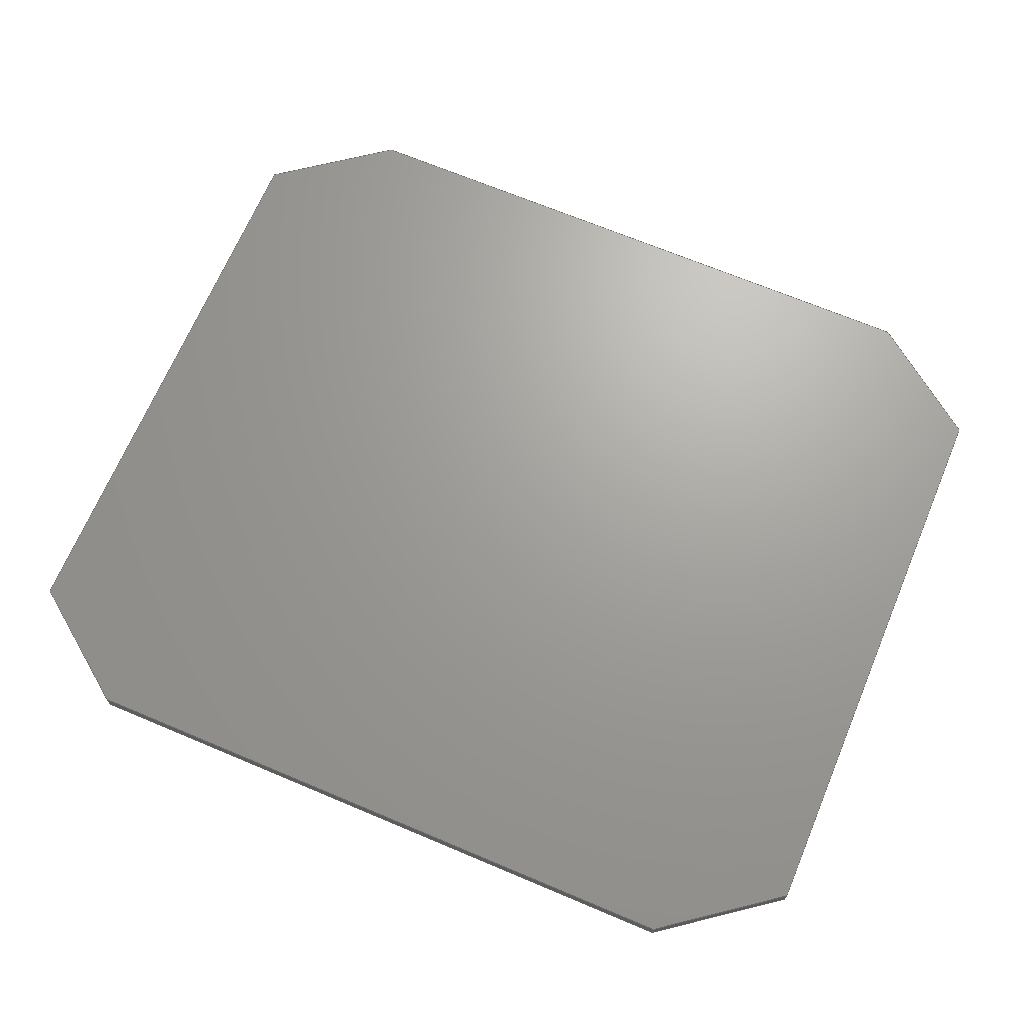
<metadata>
{"format":"step","ext":"step","renderer":"f3d","projection":"perspective","resolution":1024,"background":"white","views":[{"elev":68.3,"azim":-157.1,"up":"+Y"}]}
</metadata>
<code>
ISO-10303-21;
DATA;
#1 = EDGE_LOOP ( 'NONE', ( #51, #160, #87, #297 ) ) ;
#2 = SHAPE_DEFINITION_REPRESENTATION ( #142, #194 ) ;
#3 = VERTEX_POINT ( 'NONE', #107 ) ;
#4 = PLANE ( 'NONE',  #253 ) ;
#5 = LINE ( 'NONE', #243, #296 ) ;
#6 = MECHANICAL_DESIGN_GEOMETRIC_PRESENTATION_REPRESENTATION (  '', ( #150 ), #38 ) ;
#7 = DIRECTION ( 'NONE',  ( -1, -0, -0 ) ) ;
#8 = DIRECTION ( 'NONE',  ( -0, 1, -0 ) ) ;
#9 = AXIS2_PLACEMENT_3D ( 'NONE', #140, #317, #64 ) ;
#10 = DIRECTION ( 'NONE',  ( 1.068e-16, 0, 1 ) ) ;
#11 = FACE_OUTER_BOUND ( 'NONE', #233, .T. ) ;
#12 = VECTOR ( 'NONE', #65, 1000 ) ;
#13 = ADVANCED_FACE ( 'NONE', ( #149 ), #130, .F. ) ;
#14 = ORIENTED_EDGE ( 'NONE', *, *, #69, .F. ) ;
#15 = PRODUCT_DEFINITION_CONTEXT ( 'detailed design', #220, 'design' ) ;
#16 = AXIS2_PLACEMENT_3D ( 'NONE', #287, #137, #201 ) ;
#17 = LINE ( 'NONE', #119, #116 ) ;
#18 = VERTEX_POINT ( 'NONE', #27 ) ;
#19 = VECTOR ( 'NONE', #93, 1000 ) ;
#20 = UNCERTAINTY_MEASURE_WITH_UNIT (LENGTH_MEASURE( 1e-05 ), #274, 'distance_accuracy_value', 'NONE');
#21 = SURFACE_STYLE_USAGE ( .BOTH. , #97 ) ;
#22 = EDGE_CURVE ( 'NONE', #104, #112, #131, .T. ) ;
#23 = DIRECTION ( 'NONE',  ( 0, 0, -1 ) ) ;
#24 = AXIS2_PLACEMENT_3D ( 'NONE', #305, #222, #170 ) ;
#25 = ORIENTED_EDGE ( 'NONE', *, *, #52, .F. ) ;
#26 = LINE ( 'NONE', #124, #319 ) ;
#27 = CARTESIAN_POINT ( 'NONE',  ( 75, 0, -50 ) ) ;
#28 = EDGE_CURVE ( 'NONE', #18, #179, #17, .T. ) ;
#29 = SURFACE_STYLE_FILL_AREA ( #316 ) ;
#30 = ORIENTED_EDGE ( 'NONE', *, *, #47, .T. ) ;
#31 = CARTESIAN_POINT ( 'NONE',  ( 0, 0, 0 ) ) ;
#32 = ORIENTED_EDGE ( 'NONE', *, *, #266, .T. ) ;
#33 = STYLED_ITEM ( 'NONE', ( #100 ), #238 ) ;
#34 = APPLICATION_PROTOCOL_DEFINITION ( 'draft international standard', 'automotive_design', 1998, #72 ) ;
#35 = ORIENTED_EDGE ( 'NONE', *, *, #323, .T. ) ;
#36 = DIRECTION ( 'NONE',  ( -0.8, 0, -0.6 ) ) ;
#37 = CARTESIAN_POINT ( 'NONE',  ( -75, 0, -65 ) ) ;
#38 =( GEOMETRIC_REPRESENTATION_CONTEXT ( 3 ) GLOBAL_UNCERTAINTY_ASSIGNED_CONTEXT ( ( #123 ) ) GLOBAL_UNIT_ASSIGNED_CONTEXT ( ( #61, #113, #108 ) ) REPRESENTATION_CONTEXT ( 'NONE', 'WORKASPACE' ) );
#39 = CARTESIAN_POINT ( 'NONE',  ( -75, 3, 50 ) ) ;
#40 = VECTOR ( 'NONE', #10, 1000 ) ;
#41 = EDGE_CURVE ( 'NONE', #3, #230, #265, .T. ) ;
#42 = CARTESIAN_POINT ( 'NONE',  ( -75, 0, -50 ) ) ;
#43 = DIRECTION ( 'NONE',  ( 0.8, 0, 0.6 ) ) ;
#44 = VECTOR ( 'NONE', #196, 1000 ) ;
#45 = DIRECTION ( 'NONE',  ( -0, 1, -0 ) ) ;
#46 = FACE_OUTER_BOUND ( 'NONE', #96, .T. ) ;
#47 = EDGE_CURVE ( 'NONE', #261, #101, #5, .T. ) ;
#48 = LINE ( 'NONE', #203, #259 ) ;
#49 = ORIENTED_EDGE ( 'NONE', *, *, #88, .F. ) ;
#50 = CARTESIAN_POINT ( 'NONE',  ( -75, 3, -65 ) ) ;
#51 = ORIENTED_EDGE ( 'NONE', *, *, #323, .F. ) ;
#52 = EDGE_CURVE ( 'NONE', #104, #18, #216, .T. ) ;
#53 = DIRECTION ( 'NONE',  ( -0.8, 0, 0.6 ) ) ;
#54 = VECTOR ( 'NONE', #288, 1000 ) ;
#55 = EDGE_LOOP ( 'NONE', ( #182, #14, #228, #333 ) ) ;
#56 = DIRECTION ( 'NONE',  ( -1, 0, 2.135e-16 ) ) ;
#57 = DIRECTION ( 'NONE',  ( 0.6, 0, 0.8 ) ) ;
#58 = FILL_AREA_STYLE_COLOUR ( '', #245 ) ;
#59 = ORIENTED_EDGE ( 'NONE', *, *, #22, .F. ) ;
#60 = VECTOR ( 'NONE', #53, 1000 ) ;
#61 =( LENGTH_UNIT ( ) NAMED_UNIT ( * ) SI_UNIT ( .MILLI., .METRE. ) );
#62 = LINE ( 'NONE', #248, #167 ) ;
#63 = FACE_OUTER_BOUND ( 'NONE', #306, .T. ) ;
#64 = DIRECTION ( 'NONE',  ( 0.8, 0, 0.6 ) ) ;
#65 = DIRECTION ( 'NONE',  ( -0, 1, -0 ) ) ;
#66 = LINE ( 'NONE', #39, #19 ) ;
#67 = CARTESIAN_POINT ( 'NONE',  ( -75, 3, -65 ) ) ;
#68 = CARTESIAN_POINT ( 'NONE',  ( -55, 0, -65 ) ) ;
#69 = EDGE_CURVE ( 'NONE', #112, #230, #165, .T. ) ;
#70 = ORIENTED_EDGE ( 'NONE', *, *, #155, .F. ) ;
#71 = VECTOR ( 'NONE', #83, 1000 ) ;
#72 = APPLICATION_CONTEXT ( 'automotive_design' ) ;
#73 = AXIS2_PLACEMENT_3D ( 'NONE', #80, #227, #128 ) ;
#74 = FACE_OUTER_BOUND ( 'NONE', #1, .T. ) ;
#75 = CARTESIAN_POINT ( 'NONE',  ( 75, 0, 50 ) ) ;
#76 = VERTEX_POINT ( 'NONE', #145 ) ;
#77 =( NAMED_UNIT ( * ) SI_UNIT ( $, .STERADIAN. ) SOLID_ANGLE_UNIT ( ) );
#78 = EDGE_CURVE ( 'NONE', #280, #304, #161, .T. ) ;
#79 = ORIENTED_EDGE ( 'NONE', *, *, #198, .T. ) ;
#80 = CARTESIAN_POINT ( 'NONE',  ( 0, 0, 0 ) ) ;
#81 = VECTOR ( 'NONE', #232, 1000 ) ;
#82 = ORIENTED_EDGE ( 'NONE', *, *, #294, .F. ) ;
#83 = DIRECTION ( 'NONE',  ( -0, 1, -0 ) ) ;
#84 = VECTOR ( 'NONE', #290, 1000 ) ;
#85 = ORIENTED_EDGE ( 'NONE', *, *, #47, .F. ) ;
#86 = DIRECTION ( 'NONE',  ( 0, 0, 1 ) ) ;
#87 = ORIENTED_EDGE ( 'NONE', *, *, #22, .T. ) ;
#88 = EDGE_CURVE ( 'NONE', #280, #257, #66, .T. ) ;
#89 = PLANE ( 'NONE',  #16 ) ;
#90 = SURFACE_STYLE_USAGE ( .BOTH. , #281 ) ;
#91 = CARTESIAN_POINT ( 'NONE',  ( 55, 0, -65 ) ) ;
#92 = CARTESIAN_POINT ( 'NONE',  ( 55, 0, 65 ) ) ;
#93 = DIRECTION ( 'NONE',  ( -0.8, -0, -0.6 ) ) ;
#94 = CARTESIAN_POINT ( 'NONE',  ( 75, 0, 50 ) ) ;
#95 = ADVANCED_FACE ( 'NONE', ( #218 ), #187, .F. ) ;
#96 = EDGE_LOOP ( 'NONE', ( #59, #302, #110, #284, #85, #276, #175, #235 ) ) ;
#97 = SURFACE_SIDE_STYLE ('',( #197 ) ) ;
#98 = EDGE_CURVE ( 'NONE', #132, #3, #162, .T. ) ;
#99 = PRESENTATION_LAYER_ASSIGNMENT (  '', '', ( #150 ) ) ;
#100 = PRESENTATION_STYLE_ASSIGNMENT (( #21 ) ) ;
#101 = VERTEX_POINT ( 'NONE', #92 ) ;
#102 = EDGE_CURVE ( 'NONE', #261, #226, #292, .T. ) ;
#103 = LINE ( 'NONE', #153, #299 ) ;
#104 = VERTEX_POINT ( 'NONE', #185 ) ;
#105 = DIRECTION ( 'NONE',  ( 0, 0, 1 ) ) ;
#106 = CARTESIAN_POINT ( 'NONE',  ( -75, 0, -65 ) ) ;
#107 = CARTESIAN_POINT ( 'NONE',  ( -75, 3, -50 ) ) ;
#108 =( NAMED_UNIT ( * ) SI_UNIT ( $, .STERADIAN. ) SOLID_ANGLE_UNIT ( ) );
#109 = VECTOR ( 'NONE', #8, 1000 ) ;
#110 = ORIENTED_EDGE ( 'NONE', *, *, #254, .F. ) ;
#111 = EDGE_CURVE ( 'NONE', #3, #257, #117, .T. ) ;
#112 = VERTEX_POINT ( 'NONE', #118 ) ;
#113 =( NAMED_UNIT ( * ) PLANE_ANGLE_UNIT ( ) SI_UNIT ( $, .RADIAN. ) );
#114 = CARTESIAN_POINT ( 'NONE',  ( -75, 0, 50 ) ) ;
#115 = LINE ( 'NONE', #158, #71 ) ;
#116 = VECTOR ( 'NONE', #240, 1000 ) ;
#117 = LINE ( 'NONE', #67, #40 ) ;
#118 = CARTESIAN_POINT ( 'NONE',  ( -55, 0, -65 ) ) ;
#119 = CARTESIAN_POINT ( 'NONE',  ( 75, 0, -50 ) ) ;
#120 = AXIS2_PLACEMENT_3D ( 'NONE', #75, #275, #178 ) ;
#121 = UNCERTAINTY_MEASURE_WITH_UNIT (LENGTH_MEASURE( 1e-05 ), #286, 'distance_accuracy_value', 'NONE');
#122 = ADVANCED_FACE ( 'NONE', ( #11 ), #188, .F. ) ;
#123 = UNCERTAINTY_MEASURE_WITH_UNIT (LENGTH_MEASURE( 1e-05 ), #61, 'distance_accuracy_value', 'NONE');
#124 = CARTESIAN_POINT ( 'NONE',  ( 75, 0, 50 ) ) ;
#125 = AXIS2_PLACEMENT_3D ( 'NONE', #152, #57, #255 ) ;
#126 = ORIENTED_EDGE ( 'NONE', *, *, #300, .F. ) ;
#127 = FILL_AREA_STYLE ('',( #330 ) ) ;
#128 = DIRECTION ( 'NONE',  ( 0, -0, 1 ) ) ;
#129 = CARTESIAN_POINT ( 'NONE',  ( -55, 3, 65 ) ) ;
#130 = PLANE ( 'NONE',  #125 ) ;
#131 = LINE ( 'NONE', #106, #84 ) ;
#132 = VERTEX_POINT ( 'NONE', #42 ) ;
#133 =( GEOMETRIC_REPRESENTATION_CONTEXT ( 3 ) GLOBAL_UNCERTAINTY_ASSIGNED_CONTEXT ( ( #20 ) ) GLOBAL_UNIT_ASSIGNED_CONTEXT ( ( #274, #324, #77 ) ) REPRESENTATION_CONTEXT ( 'NONE', 'WORKASPACE' ) );
#134 = ORIENTED_EDGE ( 'NONE', *, *, #329, .F. ) ;
#135 = APPLICATION_PROTOCOL_DEFINITION ( 'draft international standard', 'automotive_design', 1998, #220 ) ;
#136 = ORIENTED_EDGE ( 'NONE', *, *, #111, .F. ) ;
#137 = DIRECTION ( 'NONE',  ( 0, 1, 0 ) ) ;
#138 = MECHANICAL_DESIGN_GEOMETRIC_PRESENTATION_REPRESENTATION (  '', ( #33 ), #133 ) ;
#139 = CARTESIAN_POINT ( 'NONE',  ( -55, 3, -65 ) ) ;
#140 = CARTESIAN_POINT ( 'NONE',  ( 55, 0, -65 ) ) ;
#141 = LINE ( 'NONE', #318, #291 ) ;
#142 = PRODUCT_DEFINITION_SHAPE ( 'NONE', 'NONE',  #246 ) ;
#143 = ORIENTED_EDGE ( 'NONE', *, *, #111, .T. ) ;
#144 = ORIENTED_EDGE ( 'NONE', *, *, #88, .T. ) ;
#145 = CARTESIAN_POINT ( 'NONE',  ( 75, 3, 50 ) ) ;
#146 = CARTESIAN_POINT ( 'NONE',  ( -55, 0, 65 ) ) ;
#147 = PLANE ( 'NONE',  #73 ) ;
#148 = CARTESIAN_POINT ( 'NONE',  ( -75, 0, 50 ) ) ;
#149 = FACE_OUTER_BOUND ( 'NONE', #55, .T. ) ;
#150 = STYLED_ITEM ( 'NONE', ( #186 ), #194 ) ;
#151 = DIRECTION ( 'NONE',  ( 1, 0, -0 ) ) ;
#152 = CARTESIAN_POINT ( 'NONE',  ( -55, 0, -65 ) ) ;
#153 = CARTESIAN_POINT ( 'NONE',  ( 55, 0, -65 ) ) ;
#154 = ORIENTED_EDGE ( 'NONE', *, *, #78, .F. ) ;
#155 = EDGE_CURVE ( 'NONE', #168, #101, #315, .T. ) ;
#156 = DIRECTION ( 'NONE',  ( 2.135e-16, 0, 1 ) ) ;
#157 = ORIENTED_EDGE ( 'NONE', *, *, #28, .T. ) ;
#158 = CARTESIAN_POINT ( 'NONE',  ( 55, 0, 65 ) ) ;
#159 = VECTOR ( 'NONE', #7, 1000 ) ;
#160 = ORIENTED_EDGE ( 'NONE', *, *, #283, .F. ) ;
#161 = LINE ( 'NONE', #293, #164 ) ;
#162 = LINE ( 'NONE', #263, #268 ) ;
#163 = DIRECTION ( 'NONE',  ( -0.8, 0, 0.6 ) ) ;
#164 = VECTOR ( 'NONE', #237, 1000 ) ;
#165 = LINE ( 'NONE', #68, #109 ) ;
#166 = EDGE_CURVE ( 'NONE', #132, #226, #271, .T. ) ;
#167 = VECTOR ( 'NONE', #212, 1000 ) ;
#168 = VERTEX_POINT ( 'NONE', #217 ) ;
#169 = DIRECTION ( 'NONE',  ( -0, 1, -0 ) ) ;
#170 = DIRECTION ( 'NONE',  ( -1.068e-16, 0, -1 ) ) ;
#171 = COLOUR_RGB ( '',0.8431, 0.8157, 0.7529 ) ;
#172 = PLANE ( 'NONE',  #295 ) ;
#173 = PLANE ( 'NONE',  #213 ) ;
#174 = EDGE_CURVE ( 'NONE', #76, #179, #141, .T. ) ;
#175 = ORIENTED_EDGE ( 'NONE', *, *, #166, .F. ) ;
#176 = PLANE ( 'NONE',  #24 ) ;
#177 = EDGE_LOOP ( 'NONE', ( #210, #35, #270, #143, #49, #325, #258, #205 ) ) ;
#178 = DIRECTION ( 'NONE',  ( -0.8, 0, 0.6 ) ) ;
#179 = VERTEX_POINT ( 'NONE', #191 ) ;
#180 = EDGE_CURVE ( 'NONE', #132, #112, #62, .T. ) ;
#181 = CLOSED_SHELL ( 'NONE', ( #311, #223, #242, #260, #190, #250, #13, #122, #192, #95 ) ) ;
#182 = ORIENTED_EDGE ( 'NONE', *, *, #41, .T. ) ;
#183 = DIRECTION ( 'NONE',  ( 1, 0, 0 ) ) ;
#184 = EDGE_LOOP ( 'NONE', ( #207, #334, #136, #321 ) ) ;
#185 = CARTESIAN_POINT ( 'NONE',  ( 55, 0, -65 ) ) ;
#186 = PRESENTATION_STYLE_ASSIGNMENT (( #90 ) ) ;
#187 = PLANE ( 'NONE',  #9 ) ;
#188 = PLANE ( 'NONE',  #241 ) ;
#189 = DIRECTION ( 'NONE',  ( 1, 0, 0 ) ) ;
#190 = ADVANCED_FACE ( 'NONE', ( #313 ), #89, .T. ) ;
#191 = CARTESIAN_POINT ( 'NONE',  ( 75, 3, -50 ) ) ;
#192 = ADVANCED_FACE ( 'NONE', ( #298 ), #224, .F. ) ;
#193 = PRODUCT_DEFINITION_FORMATION_WITH_SPECIFIED_SOURCE ( 'ANY', '', #219, .NOT_KNOWN. ) ;
#194 = ADVANCED_BREP_SHAPE_REPRESENTATION ( 'Board-Base', ( #238, #285 ), #307 ) ;
#195 = EDGE_LOOP ( 'NONE', ( #202, #277, #25, #282 ) ) ;
#196 = DIRECTION ( 'NONE',  ( -2.135e-16, -0, -1 ) ) ;
#197 = SURFACE_STYLE_FILL_AREA ( #127 ) ;
#198 = EDGE_CURVE ( 'NONE', #168, #76, #26, .T. ) ;
#199 = FACE_OUTER_BOUND ( 'NONE', #184, .T. ) ;
#200 = ORIENTED_EDGE ( 'NONE', *, *, #329, .T. ) ;
#201 = DIRECTION ( 'NONE',  ( 0, -0, 1 ) ) ;
#202 = ORIENTED_EDGE ( 'NONE', *, *, #236, .T. ) ;
#203 = CARTESIAN_POINT ( 'NONE',  ( 55, 3, -65 ) ) ;
#204 = PRODUCT_RELATED_PRODUCT_CATEGORY ( 'part', '', ( #219 ) ) ;
#205 = ORIENTED_EDGE ( 'NONE', *, *, #174, .T. ) ;
#206 = CARTESIAN_POINT ( 'NONE',  ( 55, 3, 65 ) ) ;
#207 = ORIENTED_EDGE ( 'NONE', *, *, #166, .T. ) ;
#208 = VECTOR ( 'NONE', #163, 1000 ) ;
#209 = CARTESIAN_POINT ( 'NONE',  ( -75, 3, -65 ) ) ;
#210 = ORIENTED_EDGE ( 'NONE', *, *, #236, .F. ) ;
#211 = CARTESIAN_POINT ( 'NONE',  ( -55, 0, 65 ) ) ;
#212 = DIRECTION ( 'NONE',  ( 0.8, -0, -0.6 ) ) ;
#213 = AXIS2_PLACEMENT_3D ( 'NONE', #301, #23, #273 ) ;
#214 = DIRECTION ( 'NONE',  ( -0.8, -0, -0.6 ) ) ;
#215 = CARTESIAN_POINT ( 'NONE',  ( 75, 3, -65 ) ) ;
#216 = LINE ( 'NONE', #91, #309 ) ;
#217 = CARTESIAN_POINT ( 'NONE',  ( 75, 0, 50 ) ) ;
#218 = FACE_OUTER_BOUND ( 'NONE', #195, .T. ) ;
#219 = PRODUCT ( 'Board-Base', 'Board-Base', '', ( #289 ) ) ;
#220 = APPLICATION_CONTEXT ( 'automotive_design' ) ;
#221 = ORIENTED_EDGE ( 'NONE', *, *, #254, .T. ) ;
#222 = DIRECTION ( 'NONE',  ( 1, 0, -1.068e-16 ) ) ;
#223 = ADVANCED_FACE ( 'NONE', ( #74 ), #172, .F. ) ;
#224 = PLANE ( 'NONE',  #120 ) ;
#225 = CARTESIAN_POINT ( 'NONE',  ( 75, 0, -65 ) ) ;
#226 = VERTEX_POINT ( 'NONE', #148 ) ;
#227 = DIRECTION ( 'NONE',  ( 0, 1, 0 ) ) ;
#228 = ORIENTED_EDGE ( 'NONE', *, *, #180, .F. ) ;
#229 = CARTESIAN_POINT ( 'NONE',  ( -75, 0, 50 ) ) ;
#230 = VERTEX_POINT ( 'NONE', #249 ) ;
#231 = PRESENTATION_LAYER_ASSIGNMENT (  '', '', ( #33 ) ) ;
#232 = DIRECTION ( 'NONE',  ( -0, 1, -0 ) ) ;
#233 = EDGE_LOOP ( 'NONE', ( #144, #126, #272, #200 ) ) ;
#234 = LINE ( 'NONE', #211, #12 ) ;
#235 = ORIENTED_EDGE ( 'NONE', *, *, #180, .T. ) ;
#236 = EDGE_CURVE ( 'NONE', #310, #179, #48, .T. ) ;
#237 = DIRECTION ( 'NONE',  ( 1, 0, 0 ) ) ;
#238 = MANIFOLD_SOLID_BREP ( 'Cut-Extrude1', #181 ) ;
#239 = LINE ( 'NONE', #209, #159 ) ;
#240 = DIRECTION ( 'NONE',  ( -0, 1, -0 ) ) ;
#241 = AXIS2_PLACEMENT_3D ( 'NONE', #320, #269, #36 ) ;
#242 = ADVANCED_FACE ( 'NONE', ( #199 ), #176, .F. ) ;
#243 = CARTESIAN_POINT ( 'NONE',  ( -75, 0, 65 ) ) ;
#244 = DIRECTION ( 'NONE',  ( -2.135e-16, -0, -1 ) ) ;
#245 = COLOUR_RGB ( '',0.8431, 0.8157, 0.7529 ) ;
#246 = PRODUCT_DEFINITION ( 'UNKNOWN', '', #193, #15 ) ;
#247 = EDGE_LOOP ( 'NONE', ( #32, #82, #70, #79 ) ) ;
#248 = CARTESIAN_POINT ( 'NONE',  ( -55, 0, -65 ) ) ;
#249 = CARTESIAN_POINT ( 'NONE',  ( -55, 3, -65 ) ) ;
#250 = ADVANCED_FACE ( 'NONE', ( #46 ), #147, .F. ) ;
#251 = CARTESIAN_POINT ( 'NONE',  ( -75, 3, 50 ) ) ;
#252 = ORIENTED_EDGE ( 'NONE', *, *, #198, .F. ) ;
#253 = AXIS2_PLACEMENT_3D ( 'NONE', #215, #56, #156 ) ;
#254 = EDGE_CURVE ( 'NONE', #168, #18, #327, .T. ) ;
#255 = DIRECTION ( 'NONE',  ( 0.8, 0, -0.6 ) ) ;
#256 = DIRECTION ( 'NONE',  ( -0, 1, -0 ) ) ;
#257 = VERTEX_POINT ( 'NONE', #251 ) ;
#258 = ORIENTED_EDGE ( 'NONE', *, *, #266, .F. ) ;
#259 = VECTOR ( 'NONE', #303, 1000 ) ;
#260 = ADVANCED_FACE ( 'NONE', ( #332 ), #173, .F. ) ;
#261 = VERTEX_POINT ( 'NONE', #146 ) ;
#262 =( NAMED_UNIT ( * ) SI_UNIT ( $, .STERADIAN. ) SOLID_ANGLE_UNIT ( ) );
#263 = CARTESIAN_POINT ( 'NONE',  ( -75, 0, -50 ) ) ;
#264 =( NAMED_UNIT ( * ) PLANE_ANGLE_UNIT ( ) SI_UNIT ( $, .RADIAN. ) );
#265 = LINE ( 'NONE', #139, #54 ) ;
#266 = EDGE_CURVE ( 'NONE', #76, #304, #278, .T. ) ;
#267 = DIRECTION ( 'NONE',  ( 1.068e-16, 0, 1 ) ) ;
#268 = VECTOR ( 'NONE', #169, 1000 ) ;
#269 = DIRECTION ( 'NONE',  ( 0.6, 0, -0.8 ) ) ;
#270 = ORIENTED_EDGE ( 'NONE', *, *, #41, .F. ) ;
#271 = LINE ( 'NONE', #37, #322 ) ;
#272 = ORIENTED_EDGE ( 'NONE', *, *, #102, .F. ) ;
#273 = DIRECTION ( 'NONE',  ( -1, 0, -0 ) ) ;
#274 =( LENGTH_UNIT ( ) NAMED_UNIT ( * ) SI_UNIT ( .MILLI., .METRE. ) );
#275 = DIRECTION ( 'NONE',  ( -0.6, 0, -0.8 ) ) ;
#276 = ORIENTED_EDGE ( 'NONE', *, *, #102, .T. ) ;
#277 = ORIENTED_EDGE ( 'NONE', *, *, #28, .F. ) ;
#278 = LINE ( 'NONE', #326, #60 ) ;
#279 = VECTOR ( 'NONE', #214, 1000 ) ;
#280 = VERTEX_POINT ( 'NONE', #129 ) ;
#281 = SURFACE_SIDE_STYLE ('',( #29 ) ) ;
#282 = ORIENTED_EDGE ( 'NONE', *, *, #283, .T. ) ;
#283 = EDGE_CURVE ( 'NONE', #104, #310, #103, .T. ) ;
#284 = ORIENTED_EDGE ( 'NONE', *, *, #155, .T. ) ;
#285 = AXIS2_PLACEMENT_3D ( 'NONE', #31, #86, #183 ) ;
#286 =( LENGTH_UNIT ( ) NAMED_UNIT ( * ) SI_UNIT ( .MILLI., .METRE. ) );
#287 = CARTESIAN_POINT ( 'NONE',  ( 0, 3, 0 ) ) ;
#288 = DIRECTION ( 'NONE',  ( 0.8, -0, -0.6 ) ) ;
#289 = PRODUCT_CONTEXT ( 'NONE', #72, 'mechanical' ) ;
#290 = DIRECTION ( 'NONE',  ( -1, -0, -0 ) ) ;
#291 = VECTOR ( 'NONE', #244, 1000 ) ;
#292 = LINE ( 'NONE', #114, #279 ) ;
#293 = CARTESIAN_POINT ( 'NONE',  ( -75, 3, 65 ) ) ;
#294 = EDGE_CURVE ( 'NONE', #101, #304, #115, .T. ) ;
#295 = AXIS2_PLACEMENT_3D ( 'NONE', #50, #105, #151 ) ;
#296 = VECTOR ( 'NONE', #189, 1000 ) ;
#297 = ORIENTED_EDGE ( 'NONE', *, *, #69, .T. ) ;
#298 = FACE_OUTER_BOUND ( 'NONE', #247, .T. ) ;
#299 = VECTOR ( 'NONE', #256, 1000 ) ;
#300 = EDGE_CURVE ( 'NONE', #226, #257, #308, .T. ) ;
#301 = CARTESIAN_POINT ( 'NONE',  ( -75, 3, 65 ) ) ;
#302 = ORIENTED_EDGE ( 'NONE', *, *, #52, .T. ) ;
#303 = DIRECTION ( 'NONE',  ( 0.8, 0, 0.6 ) ) ;
#304 = VERTEX_POINT ( 'NONE', #206 ) ;
#305 = CARTESIAN_POINT ( 'NONE',  ( -75, 3, -65 ) ) ;
#306 = EDGE_LOOP ( 'NONE', ( #221, #157, #331, #252 ) ) ;
#307 =( GEOMETRIC_REPRESENTATION_CONTEXT ( 3 ) GLOBAL_UNCERTAINTY_ASSIGNED_CONTEXT ( ( #121 ) ) GLOBAL_UNIT_ASSIGNED_CONTEXT ( ( #286, #264, #262 ) ) REPRESENTATION_CONTEXT ( 'NONE', 'WORKASPACE' ) );
#308 = LINE ( 'NONE', #229, #81 ) ;
#309 = VECTOR ( 'NONE', #43, 1000 ) ;
#310 = VERTEX_POINT ( 'NONE', #314 ) ;
#311 = ADVANCED_FACE ( 'NONE', ( #63 ), #4, .F. ) ;
#312 = ORIENTED_EDGE ( 'NONE', *, *, #294, .T. ) ;
#313 = FACE_OUTER_BOUND ( 'NONE', #177, .T. ) ;
#314 = CARTESIAN_POINT ( 'NONE',  ( 55, 3, -65 ) ) ;
#315 = LINE ( 'NONE', #94, #208 ) ;
#316 = FILL_AREA_STYLE ('',( #58 ) ) ;
#317 = DIRECTION ( 'NONE',  ( -0.6, 0, 0.8 ) ) ;
#318 = CARTESIAN_POINT ( 'NONE',  ( 75, 3, -65 ) ) ;
#319 = VECTOR ( 'NONE', #45, 1000 ) ;
#320 = CARTESIAN_POINT ( 'NONE',  ( -75, 0, 50 ) ) ;
#321 = ORIENTED_EDGE ( 'NONE', *, *, #98, .F. ) ;
#322 = VECTOR ( 'NONE', #267, 1000 ) ;
#323 = EDGE_CURVE ( 'NONE', #310, #230, #239, .T. ) ;
#324 =( NAMED_UNIT ( * ) PLANE_ANGLE_UNIT ( ) SI_UNIT ( $, .RADIAN. ) );
#325 = ORIENTED_EDGE ( 'NONE', *, *, #78, .T. ) ;
#326 = CARTESIAN_POINT ( 'NONE',  ( 75, 3, 50 ) ) ;
#327 = LINE ( 'NONE', #225, #44 ) ;
#328 = EDGE_LOOP ( 'NONE', ( #30, #312, #154, #134 ) ) ;
#329 = EDGE_CURVE ( 'NONE', #261, #280, #234, .T. ) ;
#330 = FILL_AREA_STYLE_COLOUR ( '', #171 ) ;
#331 = ORIENTED_EDGE ( 'NONE', *, *, #174, .F. ) ;
#332 = FACE_OUTER_BOUND ( 'NONE', #328, .T. ) ;
#333 = ORIENTED_EDGE ( 'NONE', *, *, #98, .T. ) ;
#334 = ORIENTED_EDGE ( 'NONE', *, *, #300, .T. ) ;
ENDSEC;
END-ISO-10303-21;

</code>
